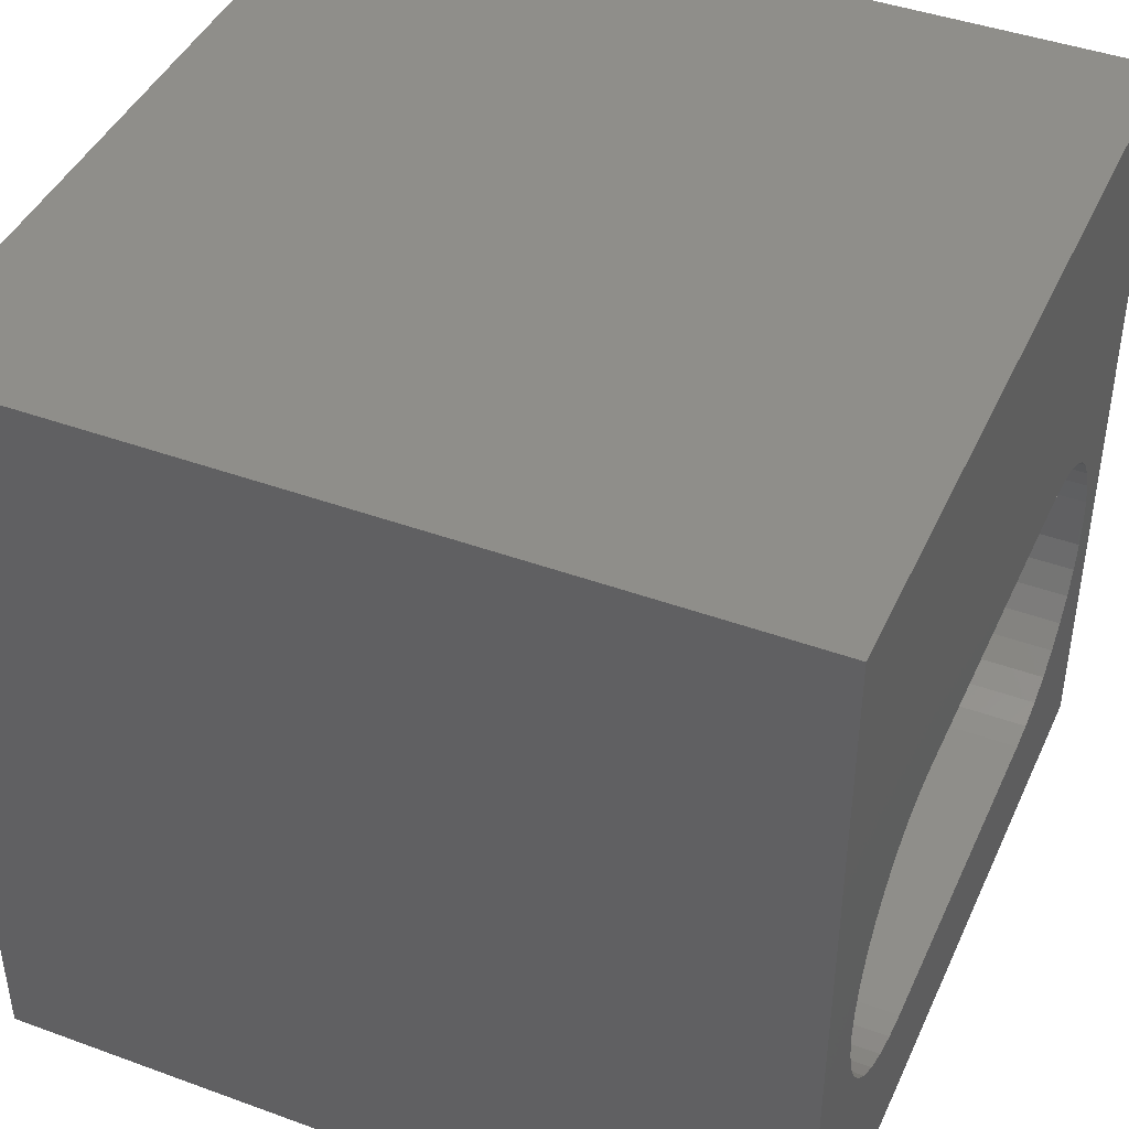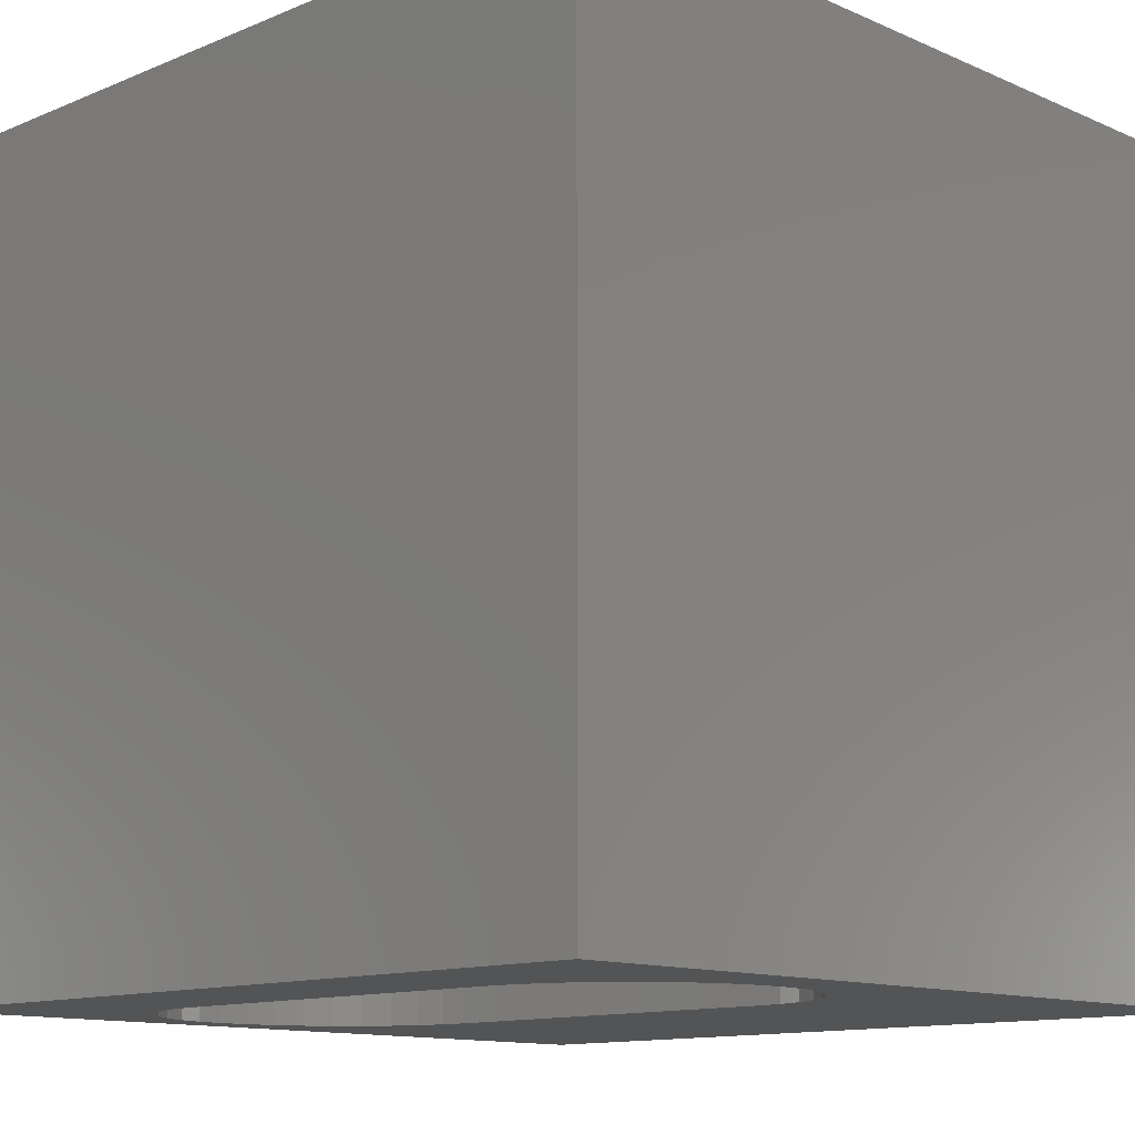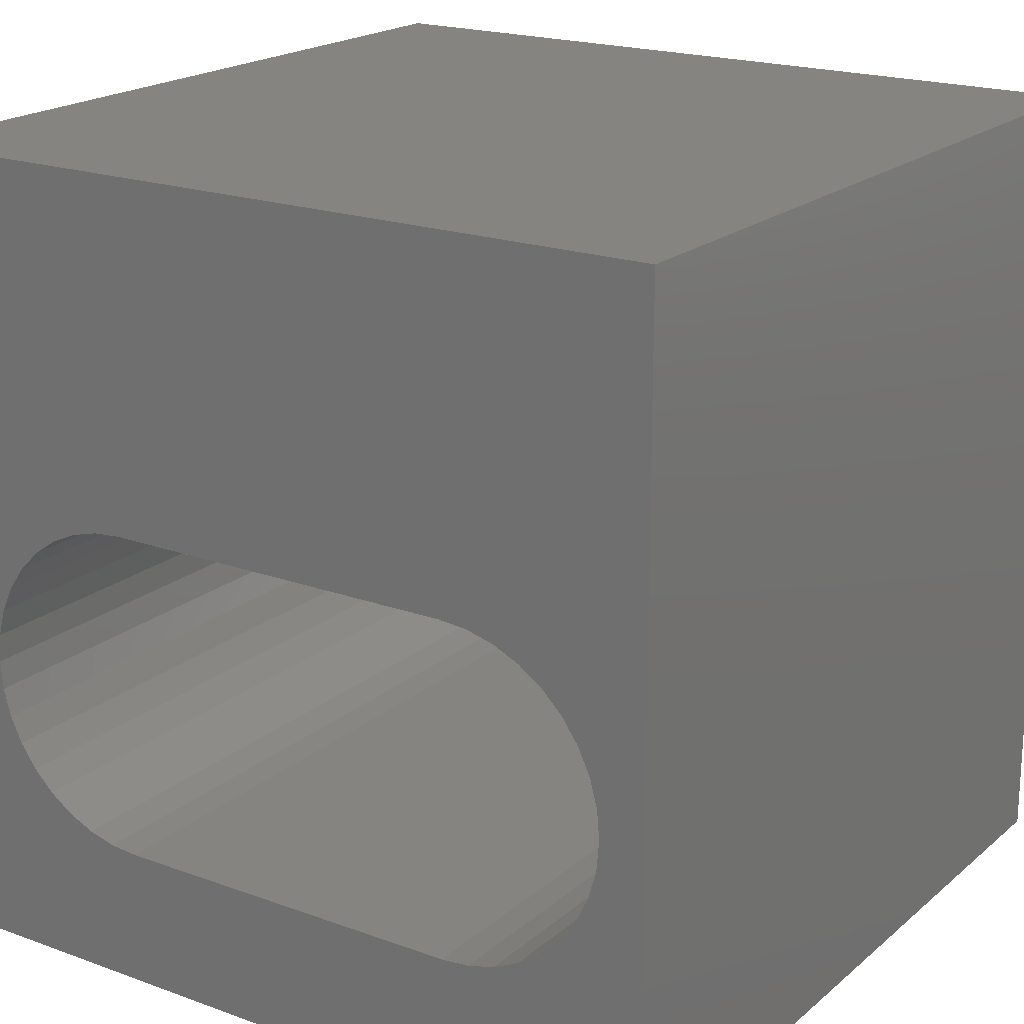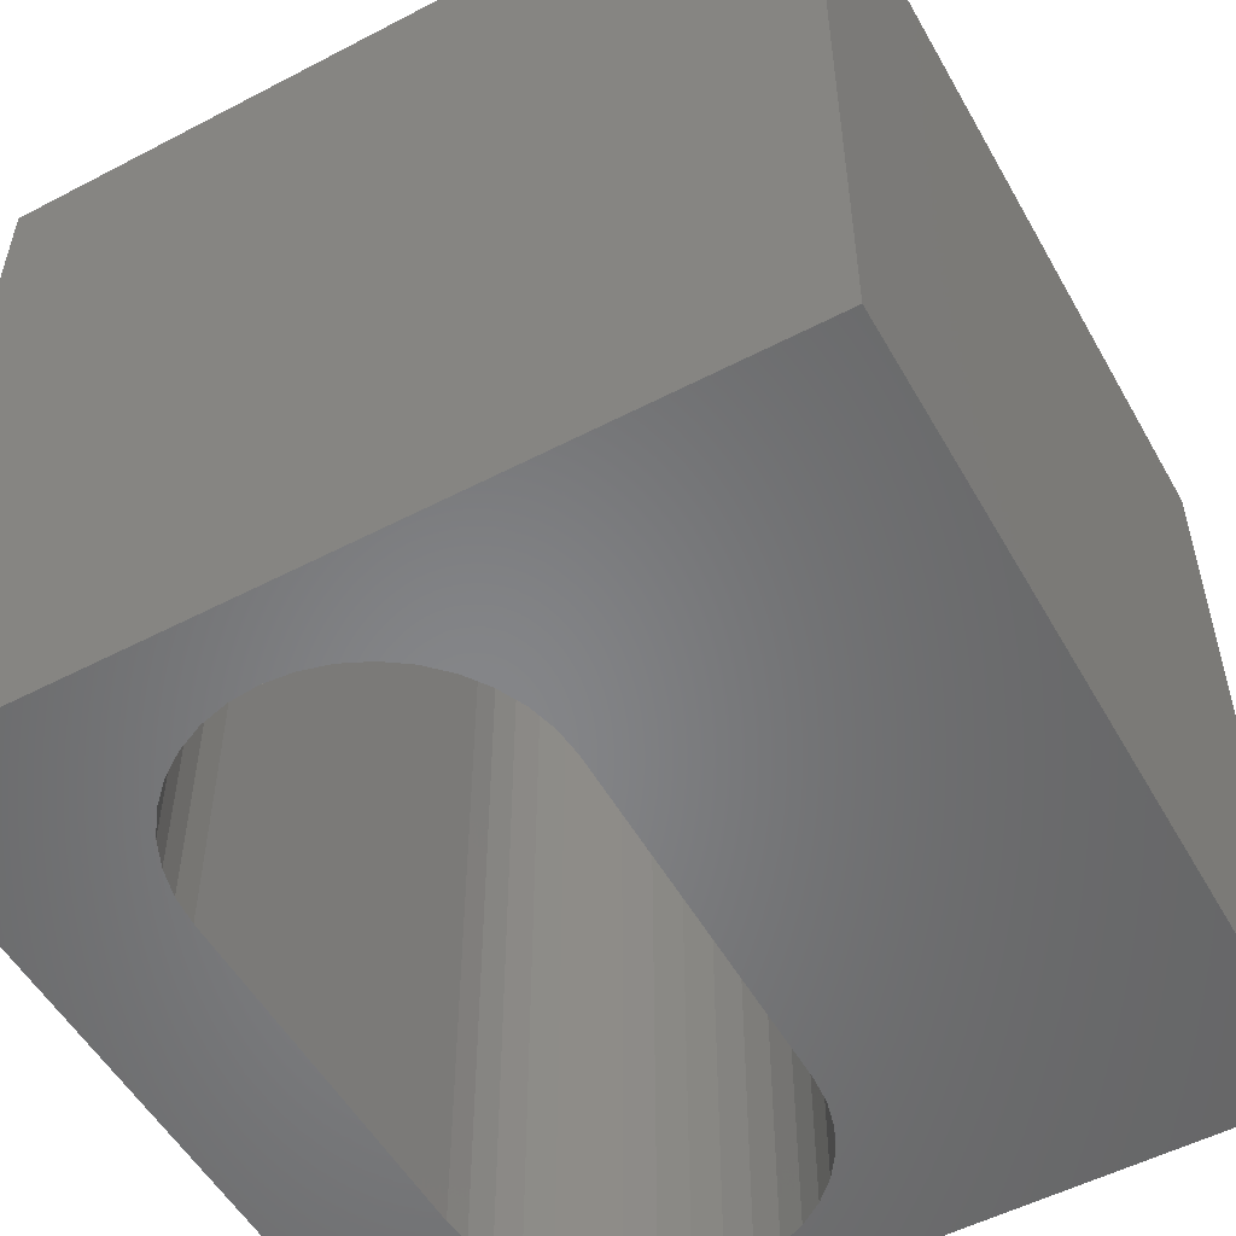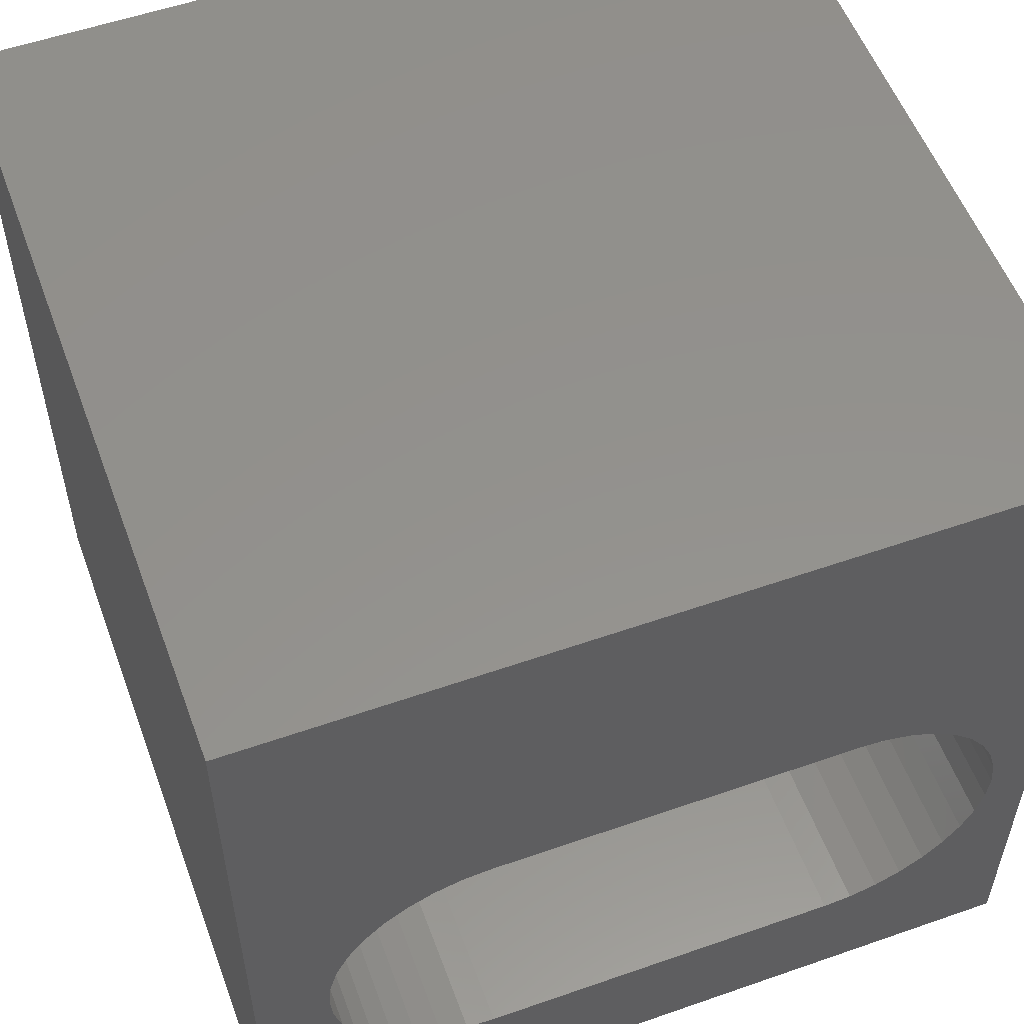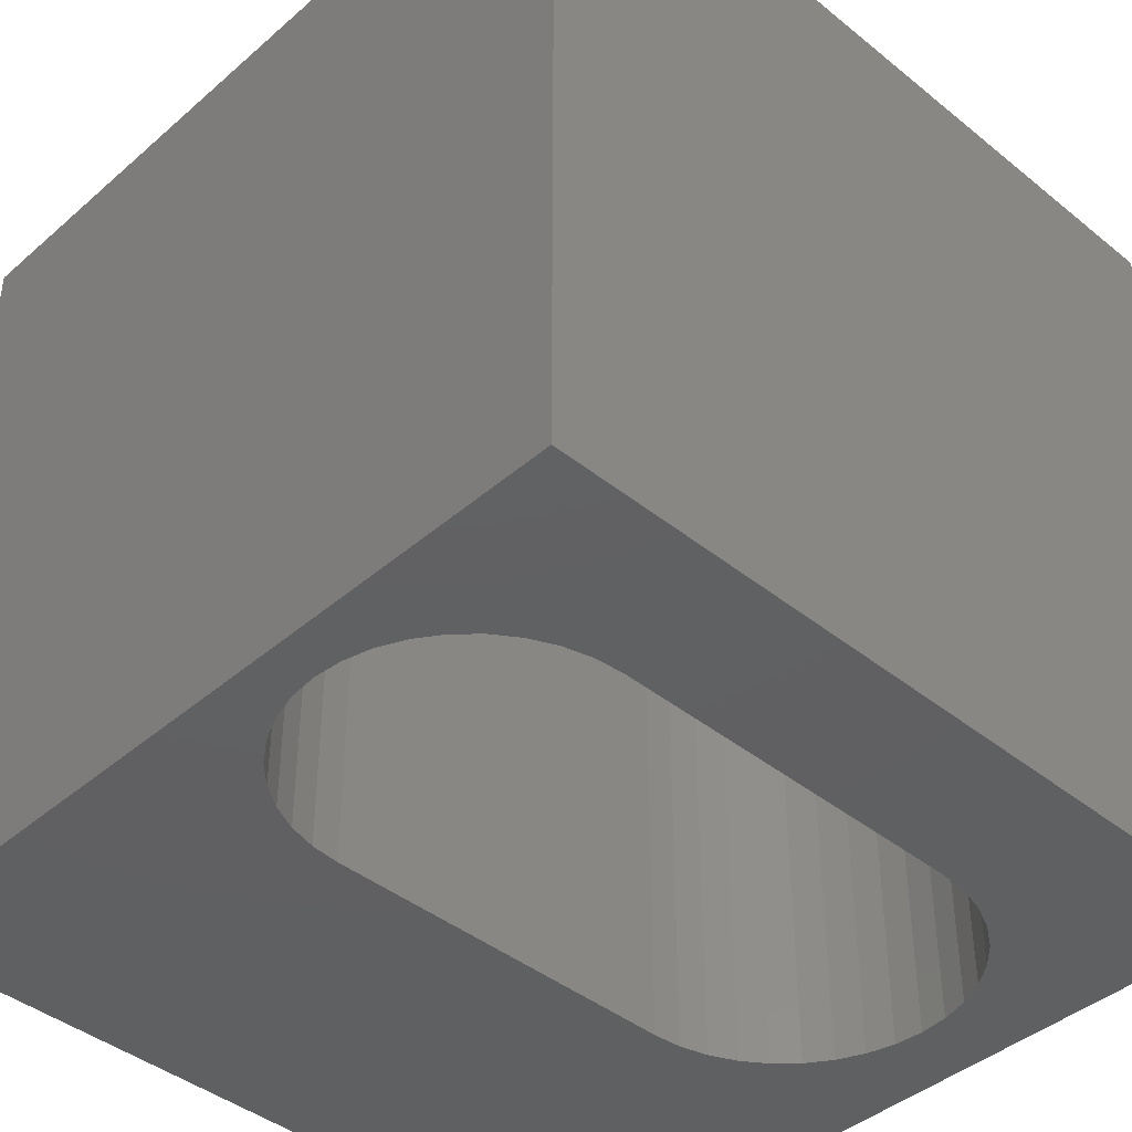
<metadata>
{"format":"stl","ext":"stl","renderer":"f3d","projection":"perspective","resolution":1024,"background":"white","views":[{"elev":43.1,"azim":113.4,"up":"+Y"},{"elev":-12.2,"azim":44.3,"up":"+Z"},{"elev":19.8,"azim":-146.1,"up":"+Y"},{"elev":-53.5,"azim":119.1,"up":"+Z"},{"elev":55.2,"azim":159.8,"up":"+Y"},{"elev":-42.1,"azim":-44.0,"up":"+Z"}]}
</metadata>
<code>
# stl→obj: 84 verts, 168 faces
v 0 10 10
v 0 10 0
v 0 0 10
v 0 0 0
v 2.224 1.743 10
v 1.882 1.835 10
v 10 10 10
v 9.111 3.744 10
v 10 0 10
v 9.08 3.391 10
v 8.839 4.759 10
v 8.636 5.049 10
v 8.385 5.3 10
v 8.988 4.439 10
v 9.08 4.097 10
v 8.988 3.049 10
v 8.839 2.728 10
v 8.636 2.438 10
v 7.432 5.744 10
v 7.774 5.653 10
v 8.095 5.503 10
v 8.385 2.188 10
v 8.095 1.985 10
v 7.774 1.835 10
v 7.432 1.743 10
v 7.08 1.713 10
v 2.577 1.713 10
v 0.5765 4.097 10
v 0.6682 4.439 10
v 0.8178 4.759 10
v 1.021 5.049 10
v 1.271 5.3 10
v 1.561 5.503 10
v 1.882 5.653 10
v 1.561 1.985 10
v 1.271 2.188 10
v 1.021 2.438 10
v 0.5457 3.744 10
v 0.5765 3.391 10
v 0.8178 2.728 10
v 0.6682 3.049 10
v 2.224 5.744 10
v 2.577 5.775 10
v 7.08 5.775 10
v 10 10 0
v 10 0 0
v 1.882 1.835 0
v 1.561 1.985 0
v 1.271 2.188 0
v 0.6682 3.049 0
v 0.8178 2.728 0
v 1.021 2.438 0
v 9.08 4.097 0
v 9.111 3.744 0
v 9.08 3.391 0
v 8.988 3.049 0
v 8.988 4.439 0
v 8.839 4.759 0
v 8.636 5.049 0
v 8.385 5.3 0
v 8.095 5.503 0
v 7.774 5.653 0
v 8.385 2.188 0
v 8.636 2.438 0
v 8.839 2.728 0
v 2.224 5.744 0
v 1.882 5.653 0
v 1.561 5.503 0
v 1.271 5.3 0
v 2.224 1.743 0
v 2.577 1.713 0
v 7.08 1.713 0
v 7.432 1.743 0
v 7.774 1.835 0
v 8.095 1.985 0
v 1.021 5.049 0
v 0.8178 4.759 0
v 0.6682 4.439 0
v 0.5765 4.097 0
v 0.5457 3.744 0
v 0.5765 3.391 0
v 7.432 5.744 0
v 7.08 5.775 0
v 2.577 5.775 0
f 1 2 3
f 3 2 4
f 5 6 3
f 7 8 9
f 9 8 10
f 11 7 12
f 12 7 13
f 11 14 7
f 7 14 15
f 7 15 8
f 10 16 9
f 9 16 17
f 9 17 18
f 19 20 7
f 7 20 21
f 7 21 13
f 18 22 9
f 9 22 23
f 9 23 24
f 24 25 9
f 9 25 26
f 9 26 3
f 3 26 27
f 3 27 5
f 28 29 1
f 1 29 30
f 1 30 31
f 31 32 1
f 1 32 33
f 1 33 34
f 6 35 3
f 3 35 36
f 3 36 37
f 28 1 38
f 38 1 3
f 38 3 39
f 37 40 3
f 3 40 41
f 3 41 39
f 34 42 1
f 1 42 43
f 1 43 7
f 7 43 44
f 7 44 19
f 45 7 46
f 46 7 9
f 47 4 48
f 48 4 49
f 50 51 4
f 4 51 52
f 4 52 49
f 53 45 54
f 54 45 46
f 54 46 55
f 55 46 56
f 53 57 45
f 45 57 58
f 45 58 59
f 59 60 45
f 45 60 61
f 45 61 62
f 63 64 46
f 46 64 65
f 46 65 56
f 66 67 2
f 2 67 68
f 2 68 69
f 47 70 4
f 4 70 71
f 4 71 46
f 46 71 72
f 46 72 73
f 73 74 46
f 46 74 75
f 46 75 63
f 69 76 2
f 2 76 77
f 2 77 78
f 78 79 2
f 2 79 80
f 2 80 4
f 4 80 81
f 4 81 50
f 62 82 45
f 45 82 83
f 45 83 2
f 2 83 84
f 2 84 66
f 7 45 1
f 1 45 2
f 46 9 4
f 4 9 3
f 84 43 42
f 84 42 66
f 66 42 34
f 66 34 67
f 67 34 33
f 67 33 68
f 68 33 32
f 68 32 69
f 69 32 31
f 69 31 76
f 76 31 30
f 76 30 77
f 77 30 29
f 77 29 78
f 78 29 28
f 78 28 79
f 79 28 38
f 79 38 80
f 80 38 39
f 80 39 81
f 81 39 41
f 81 41 50
f 50 41 40
f 50 40 51
f 51 40 37
f 51 37 52
f 52 37 36
f 52 36 49
f 49 36 35
f 49 35 48
f 48 35 6
f 48 6 47
f 47 6 5
f 47 5 70
f 70 5 27
f 70 27 71
f 84 83 43
f 43 83 44
f 72 26 25
f 72 25 73
f 73 25 24
f 73 24 74
f 74 24 23
f 74 23 75
f 75 23 22
f 75 22 63
f 63 22 18
f 63 18 64
f 64 18 17
f 64 17 65
f 65 17 16
f 65 16 56
f 56 16 10
f 56 10 55
f 55 10 8
f 55 8 54
f 54 8 15
f 54 15 53
f 53 15 14
f 53 14 57
f 57 14 11
f 57 11 58
f 58 11 12
f 58 12 59
f 59 12 13
f 59 13 60
f 60 13 21
f 60 21 61
f 61 21 20
f 61 20 62
f 62 20 19
f 62 19 82
f 82 19 44
f 82 44 83
f 72 71 26
f 26 71 27

</code>
